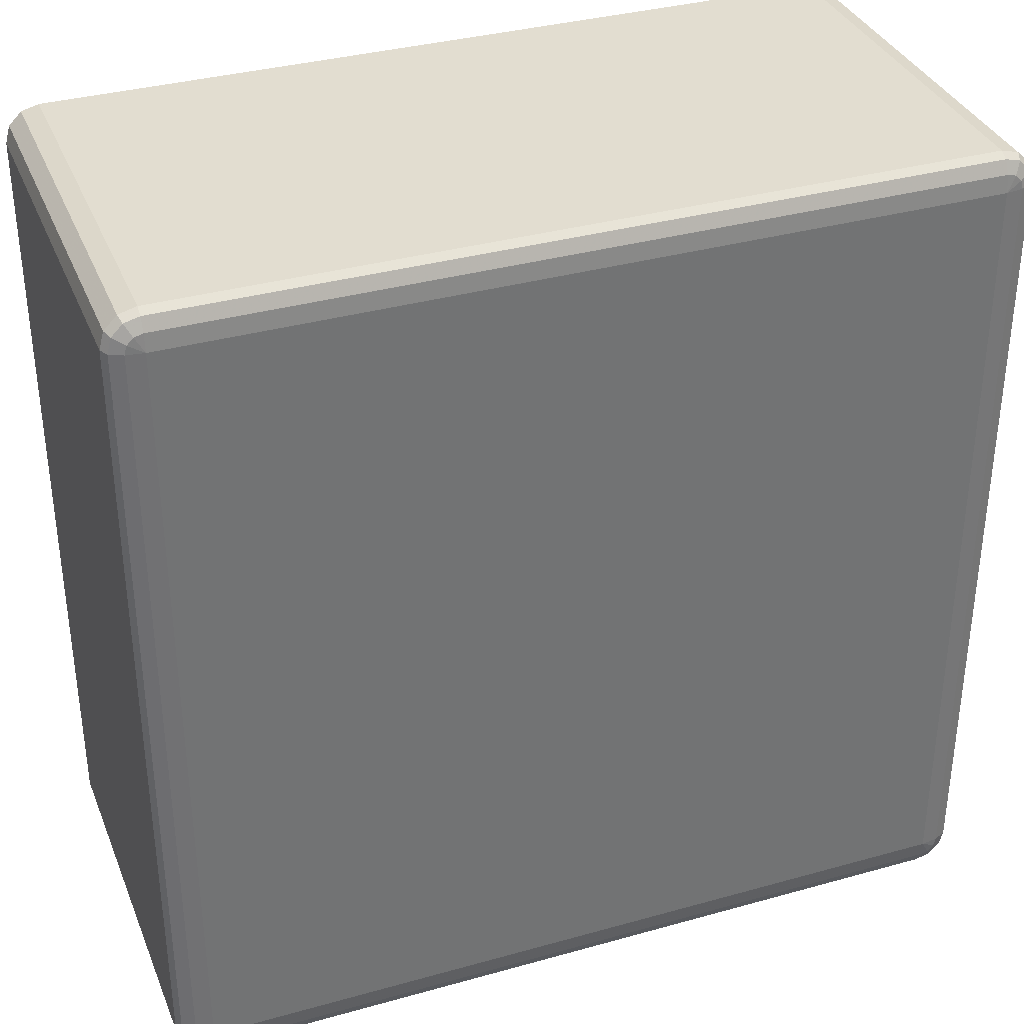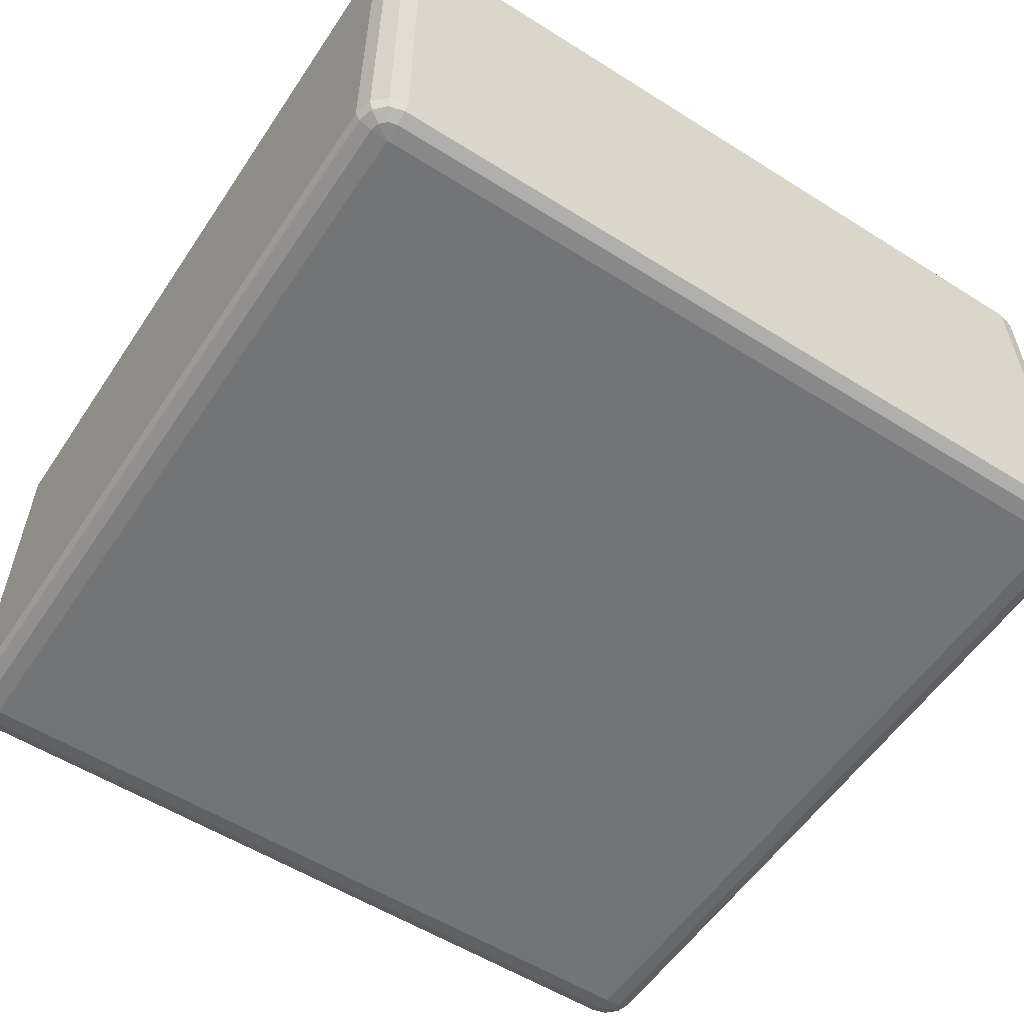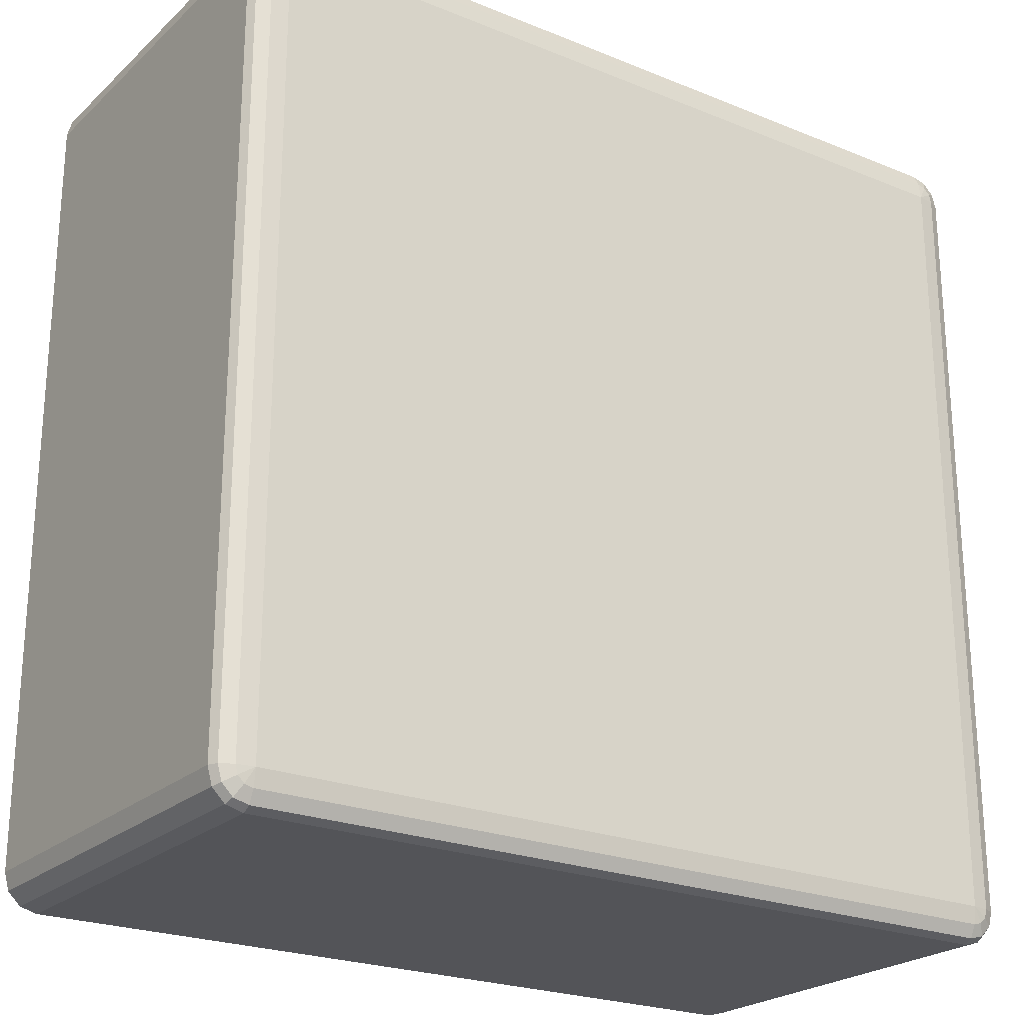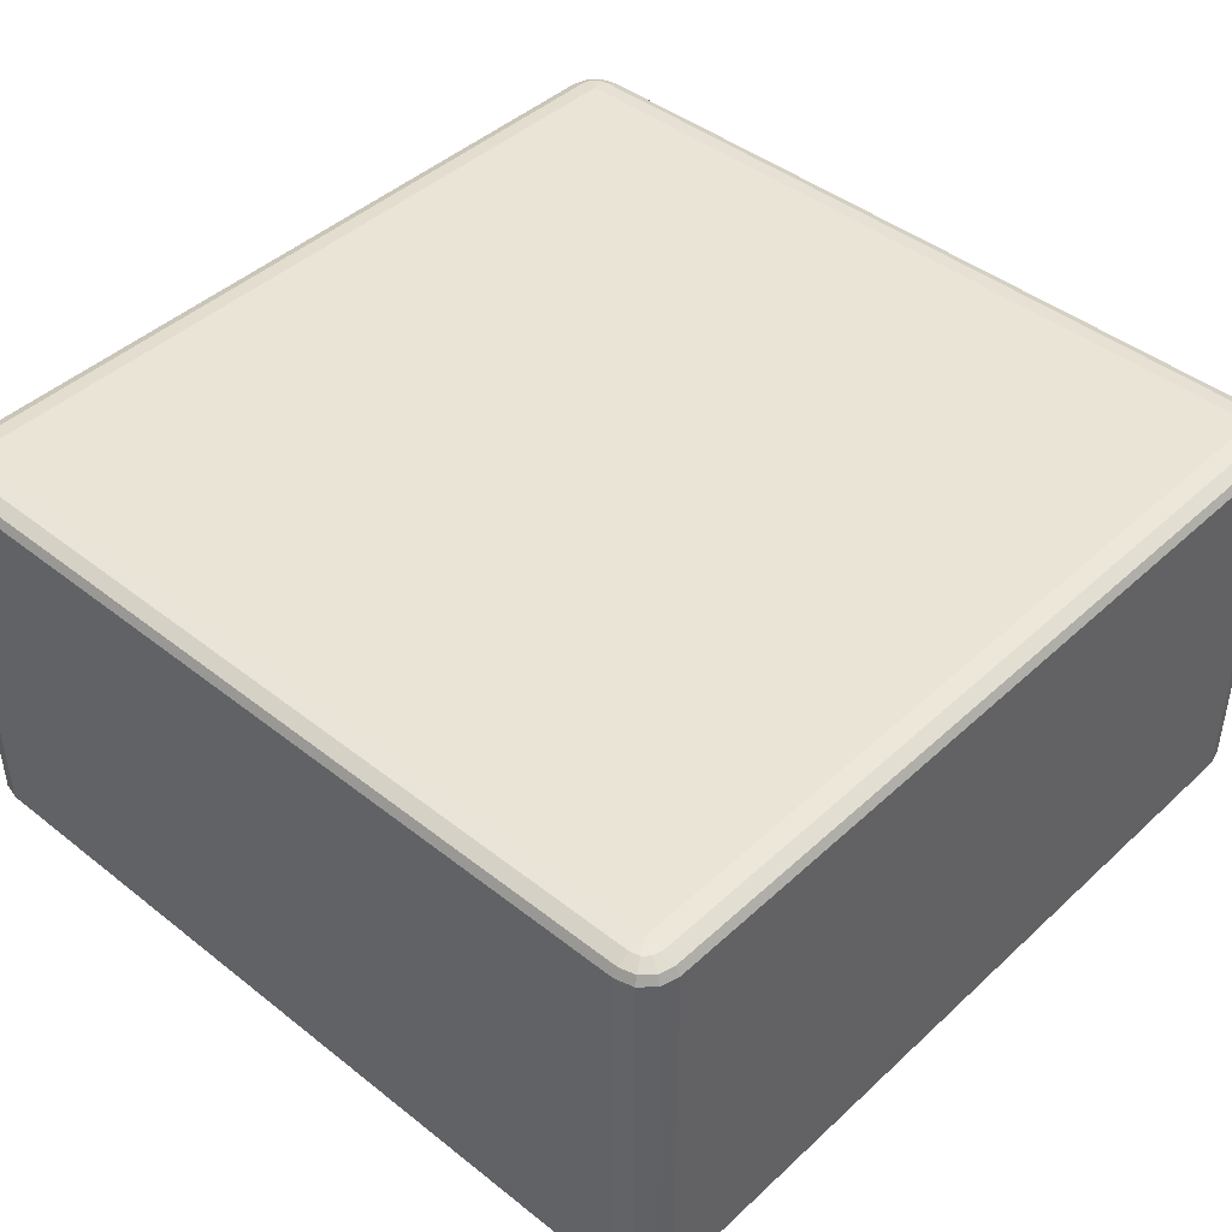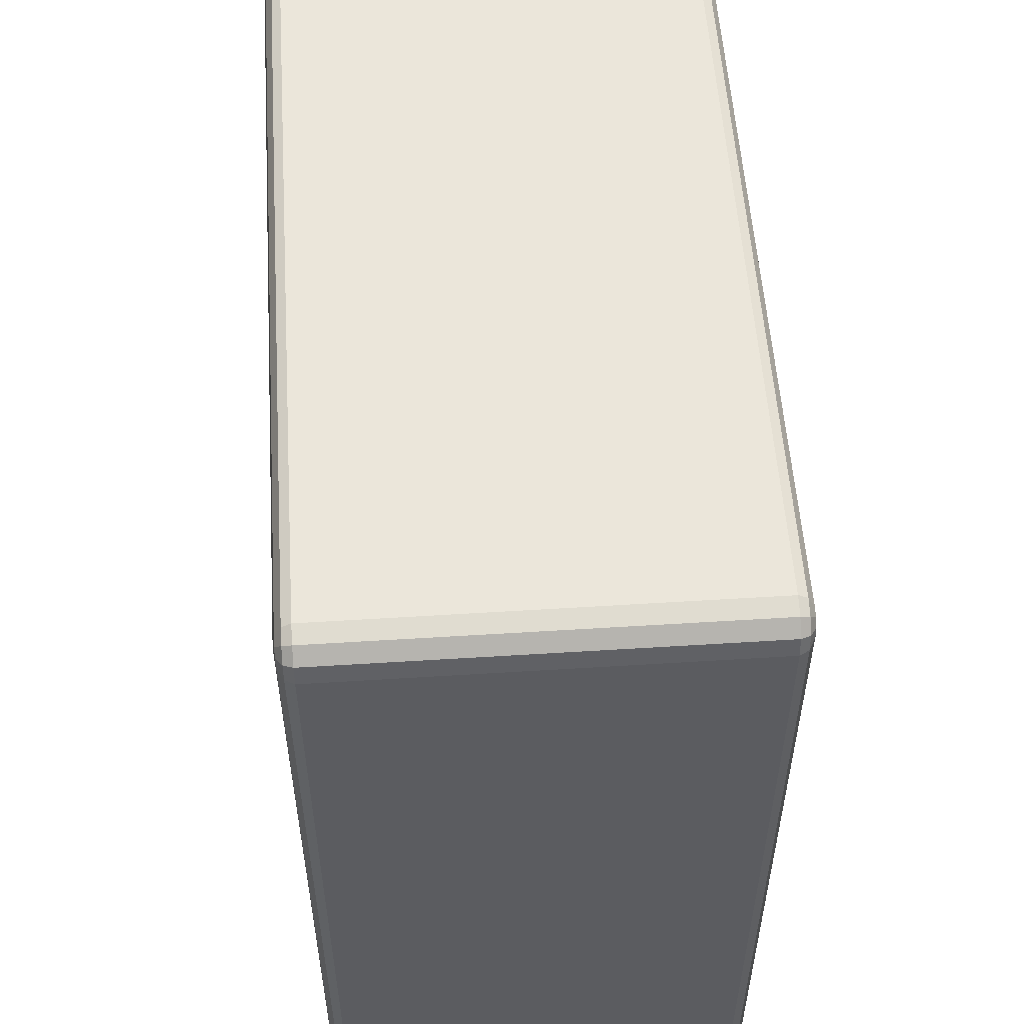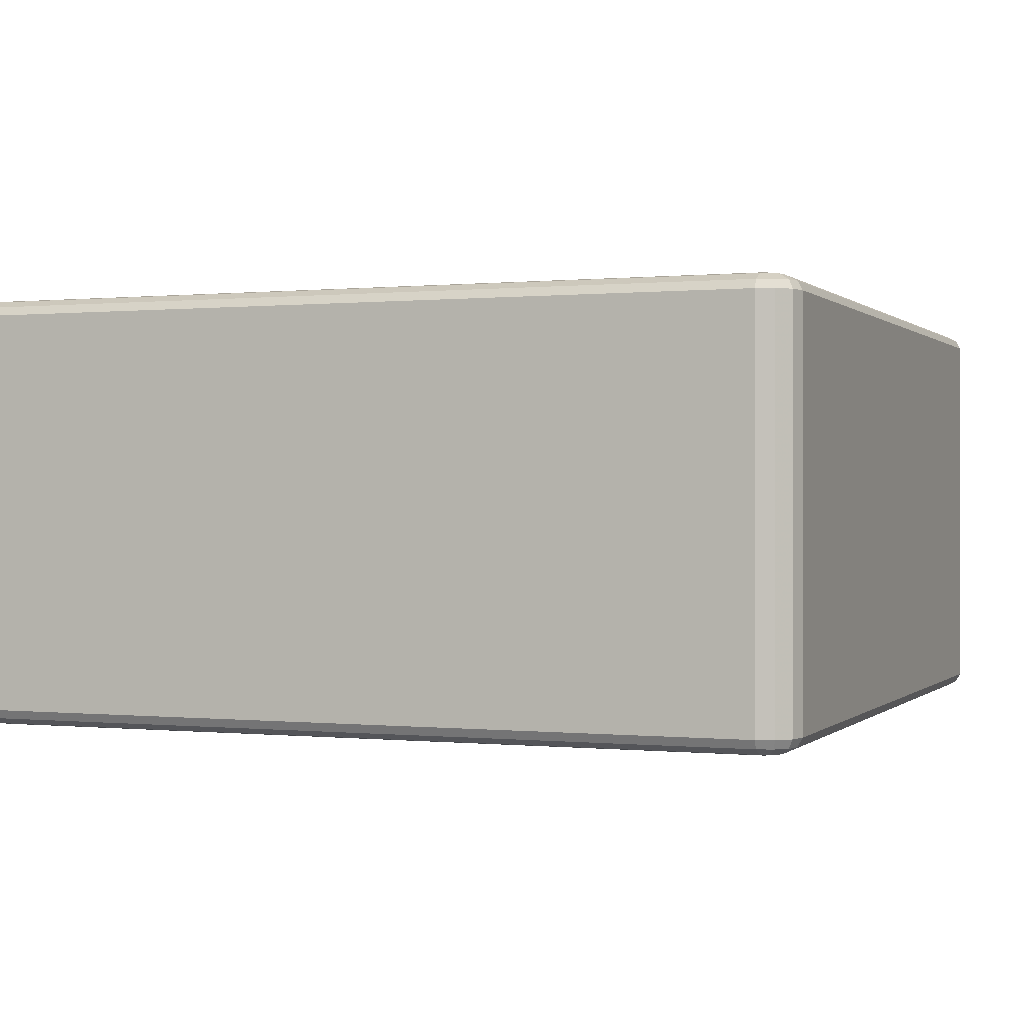
<metadata>
{"format":"obj","ext":"obj","renderer":"f3d","projection":"perspective","resolution":1024,"background":"white","views":[{"elev":35.1,"azim":-20.4,"up":"+Y"},{"elev":-56.1,"azim":146.6,"up":"+Z"},{"elev":-23.4,"azim":145.6,"up":"+Y"},{"elev":43.8,"azim":42.8,"up":"+Z"},{"elev":54.9,"azim":-93.8,"up":"+Y"},{"elev":0.2,"azim":21.3,"up":"+Z"}]}
</metadata>
<code>
v 5350 1.085e+04 878
v 5350 1.085e+04 418
v 5330 1.086e+04 418
v 5330 1.086e+04 878
v 5315 1.087e+04 418
v 5315 1.087e+04 878
v 5310 1.089e+04 418
v 5310 1.089e+04 878
v 5310 1.181e+04 418
v 5310 1.181e+04 878
v 5315 1.183e+04 418
v 5315 1.183e+04 878
v 5330 1.184e+04 418
v 5330 1.184e+04 878
v 5350 1.185e+04 418
v 5350 1.185e+04 878
v 6270 1.185e+04 418
v 6270 1.185e+04 878
v 6290 1.184e+04 418
v 6290 1.184e+04 878
v 6305 1.183e+04 418
v 6305 1.183e+04 878
v 6310 1.181e+04 418
v 6310 1.181e+04 878
v 6310 1.089e+04 418
v 6310 1.089e+04 878
v 6305 1.087e+04 418
v 6305 1.087e+04 878
v 6290 1.086e+04 418
v 6290 1.086e+04 878
v 6270 1.085e+04 418
v 6270 1.085e+04 878
v 5350 1.086e+04 888
v 5333 1.086e+04 888
v 6270 1.086e+04 888
v 5320 1.087e+04 888
v 6287 1.086e+04 888
v 5315 1.089e+04 888
v 6300 1.087e+04 888
v 5315 1.181e+04 888
v 6305 1.089e+04 888
v 5320 1.183e+04 888
v 6305 1.181e+04 888
v 5333 1.184e+04 888
v 6300 1.183e+04 888
v 5350 1.184e+04 888
v 6287 1.184e+04 888
v 6270 1.184e+04 888
v 6280 1.183e+04 895.3
v 6270 1.183e+04 895.3
v 5350 1.183e+04 895.3
v 5340 1.183e+04 895.3
v 5350 1.181e+04 898
v 5333 1.182e+04 895.3
v 5330 1.181e+04 895.3
v 6270 1.181e+04 898
v 5330 1.089e+04 895.3
v 5350 1.089e+04 898
v 5333 1.088e+04 895.3
v 5340 1.087e+04 895.3
v 5350 1.087e+04 895.3
v 6270 1.089e+04 898
v 6270 1.087e+04 895.3
v 6280 1.087e+04 895.3
v 6287 1.088e+04 895.3
v 6290 1.089e+04 895.3
v 6290 1.181e+04 895.3
v 6287 1.182e+04 895.3
v 5333 1.086e+04 408
v 5350 1.086e+04 408
v 5320 1.087e+04 408
v 6270 1.086e+04 408
v 5315 1.089e+04 408
v 6287 1.086e+04 408
v 5315 1.181e+04 408
v 6300 1.087e+04 408
v 5320 1.183e+04 408
v 6305 1.089e+04 408
v 5333 1.184e+04 408
v 6305 1.181e+04 408
v 5350 1.184e+04 408
v 6300 1.183e+04 408
v 6270 1.184e+04 408
v 6287 1.184e+04 408
v 6270 1.183e+04 400.7
v 6280 1.183e+04 400.7
v 6287 1.182e+04 400.7
v 6290 1.181e+04 400.7
v 6270 1.181e+04 398
v 6290 1.089e+04 400.7
v 5350 1.183e+04 400.7
v 6287 1.088e+04 400.7
v 5340 1.183e+04 400.7
v 6280 1.087e+04 400.7
v 5333 1.182e+04 400.7
v 5350 1.181e+04 398
v 5330 1.181e+04 400.7
v 5330 1.089e+04 400.7
v 6270 1.089e+04 398
v 5350 1.089e+04 398
v 5333 1.088e+04 400.7
v 6270 1.087e+04 400.7
v 5340 1.087e+04 400.7
v 5350 1.087e+04 400.7
f 3 2 1
f 1 4 3
f 5 3 4
f 4 6 5
f 7 5 6
f 6 8 7
f 9 7 8
f 8 10 9
f 11 9 10
f 10 12 11
f 13 11 12
f 12 14 13
f 15 13 14
f 14 16 15
f 17 15 16
f 16 18 17
f 19 17 18
f 18 20 19
f 21 19 20
f 20 22 21
f 23 21 22
f 22 24 23
f 25 23 24
f 24 26 25
f 27 25 26
f 26 28 27
f 29 27 28
f 28 30 29
f 31 29 30
f 30 32 31
f 2 31 32
f 32 1 2
f 4 1 33
f 33 34 4
f 6 4 34
f 35 33 1
f 1 32 35
f 34 36 6
f 8 6 36
f 37 35 32
f 32 30 37
f 36 38 8
f 10 8 38
f 39 37 30
f 30 28 39
f 38 40 10
f 12 10 40
f 41 39 28
f 28 26 41
f 40 42 12
f 14 12 42
f 43 41 26
f 26 24 43
f 42 44 14
f 16 14 44
f 45 43 24
f 24 22 45
f 44 46 16
f 18 16 46
f 47 45 22
f 22 20 47
f 20 18 48
f 48 47 20
f 46 48 18
f 45 47 49
f 47 48 50
f 50 49 47
f 48 46 51
f 51 50 48
f 52 51 46
f 46 44 52
f 50 51 53
f 51 52 53
f 54 52 44
f 52 54 53
f 44 42 54
f 55 54 42
f 54 55 53
f 42 40 55
f 53 56 50
f 49 50 56
f 57 55 40
f 40 38 57
f 58 53 55
f 55 57 58
f 56 53 58
f 59 57 38
f 57 59 58
f 38 36 59
f 60 59 36
f 59 60 58
f 36 34 60
f 61 60 34
f 60 61 58
f 34 33 61
f 62 58 61
f 58 62 56
f 63 61 33
f 61 63 62
f 33 35 63
f 64 63 35
f 63 64 62
f 35 37 64
f 65 64 37
f 64 65 62
f 37 39 65
f 65 66 62
f 66 65 39
f 56 62 66
f 39 41 66
f 67 66 41
f 66 67 56
f 41 43 67
f 67 68 56
f 68 67 43
f 68 49 56
f 43 45 68
f 49 68 45
f 2 3 69
f 69 70 2
f 31 2 70
f 71 69 3
f 3 5 71
f 70 72 31
f 29 31 72
f 73 71 5
f 5 7 73
f 72 74 29
f 27 29 74
f 75 73 7
f 7 9 75
f 74 76 27
f 25 27 76
f 77 75 9
f 9 11 77
f 76 78 25
f 23 25 78
f 79 77 11
f 11 13 79
f 78 80 23
f 21 23 80
f 81 79 13
f 13 15 81
f 80 82 21
f 19 21 82
f 83 81 15
f 15 17 83
f 17 19 84
f 84 83 17
f 82 84 19
f 81 83 85
f 83 84 86
f 86 85 83
f 84 82 87
f 87 86 84
f 88 87 82
f 82 80 88
f 87 89 86
f 88 89 87
f 86 89 85
f 90 88 80
f 80 78 90
f 85 91 81
f 91 85 89
f 79 81 91
f 92 90 78
f 78 76 92
f 91 93 79
f 77 79 93
f 94 92 76
f 76 74 94
f 93 95 77
f 75 77 95
f 91 96 93
f 93 96 95
f 89 96 91
f 95 97 75
f 95 96 97
f 73 75 97
f 97 98 73
f 98 97 96
f 71 73 98
f 96 89 99
f 99 89 88
f 88 90 99
f 92 99 90
f 94 99 92
f 96 100 98
f 99 100 96
f 98 101 71
f 98 100 101
f 69 71 101
f 102 99 94
f 100 99 102
f 102 94 74
f 74 72 102
f 101 103 69
f 101 100 103
f 70 69 103
f 102 104 100
f 103 100 104
f 104 102 72
f 103 104 70
f 72 70 104

</code>
